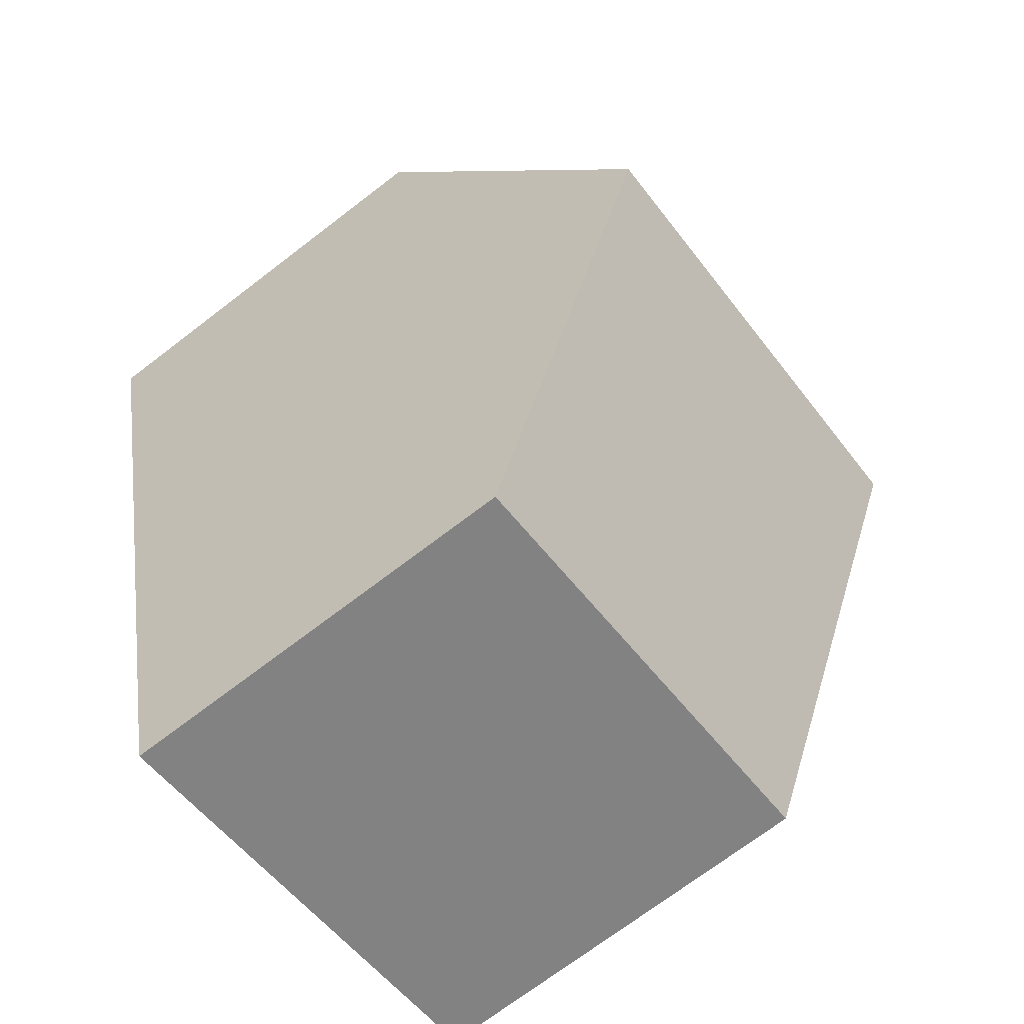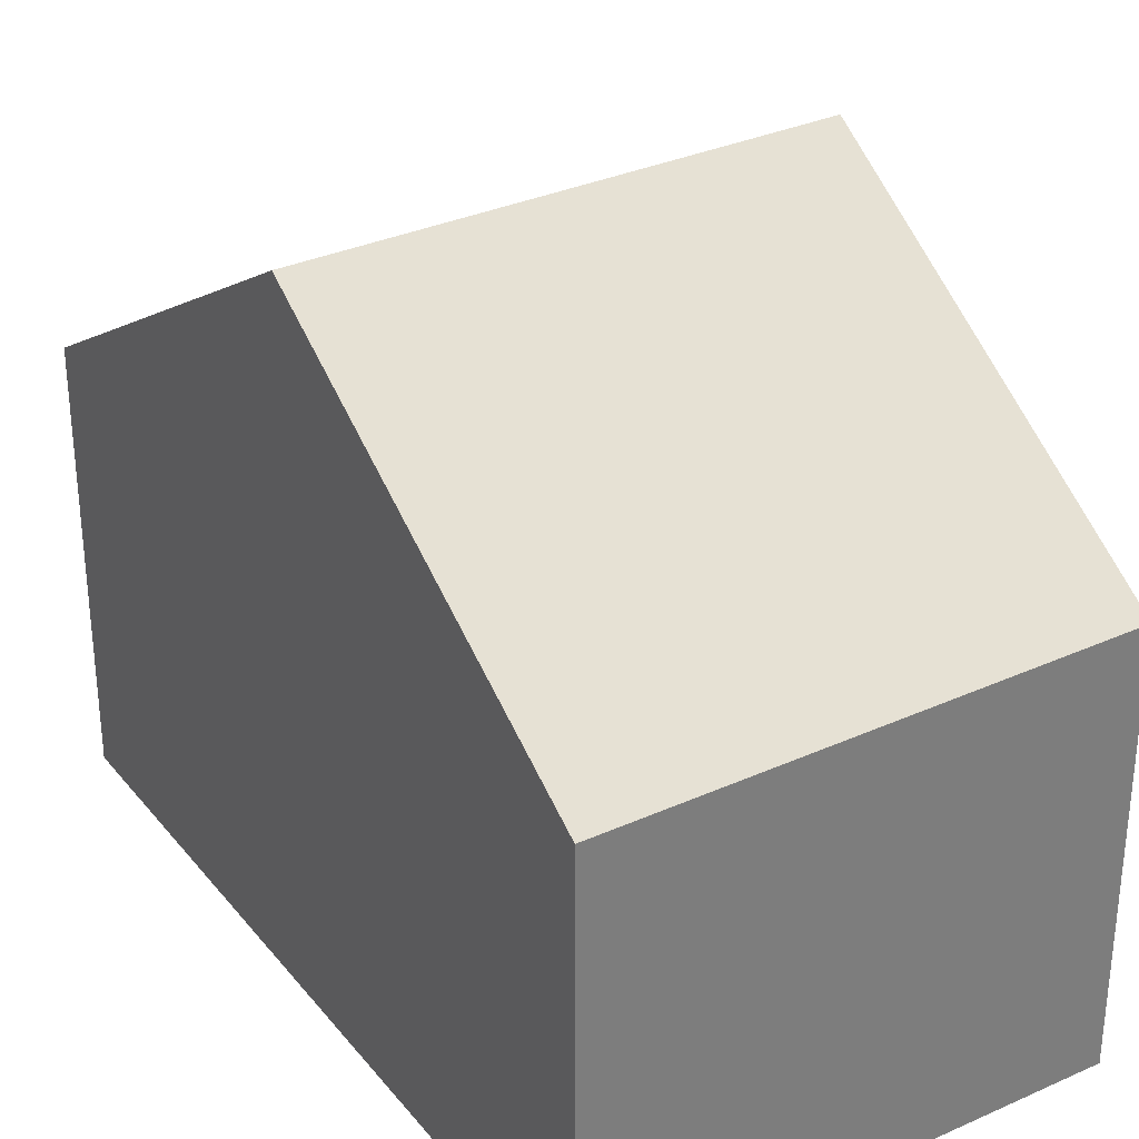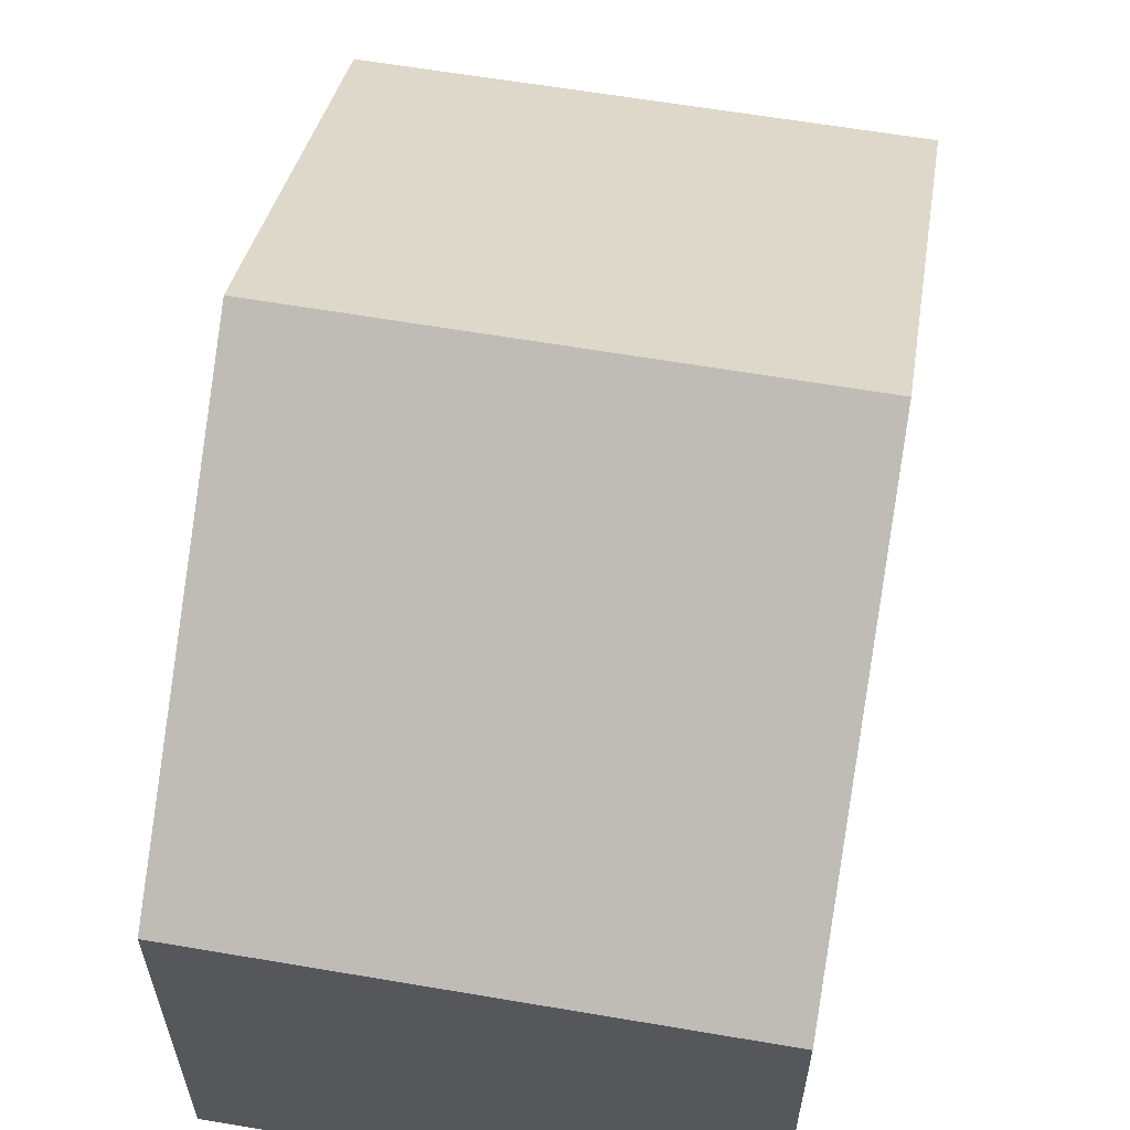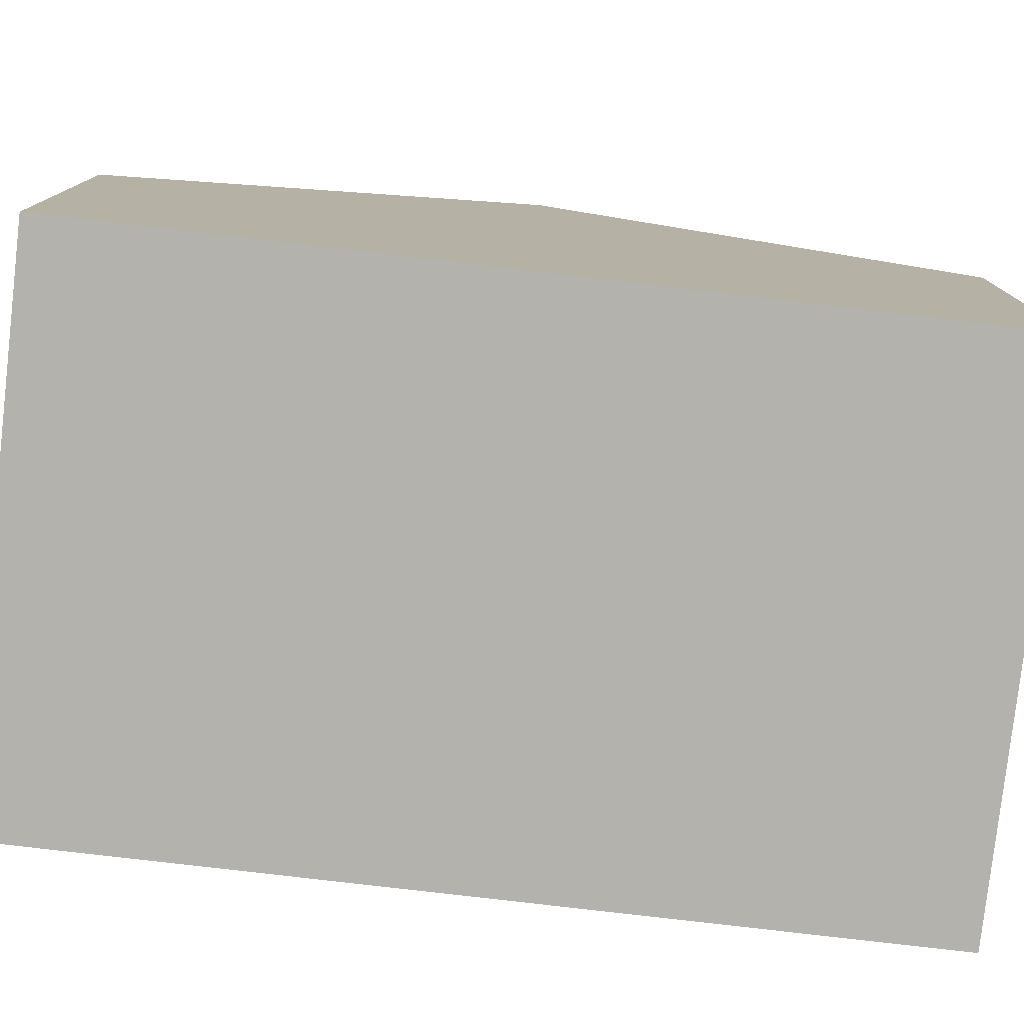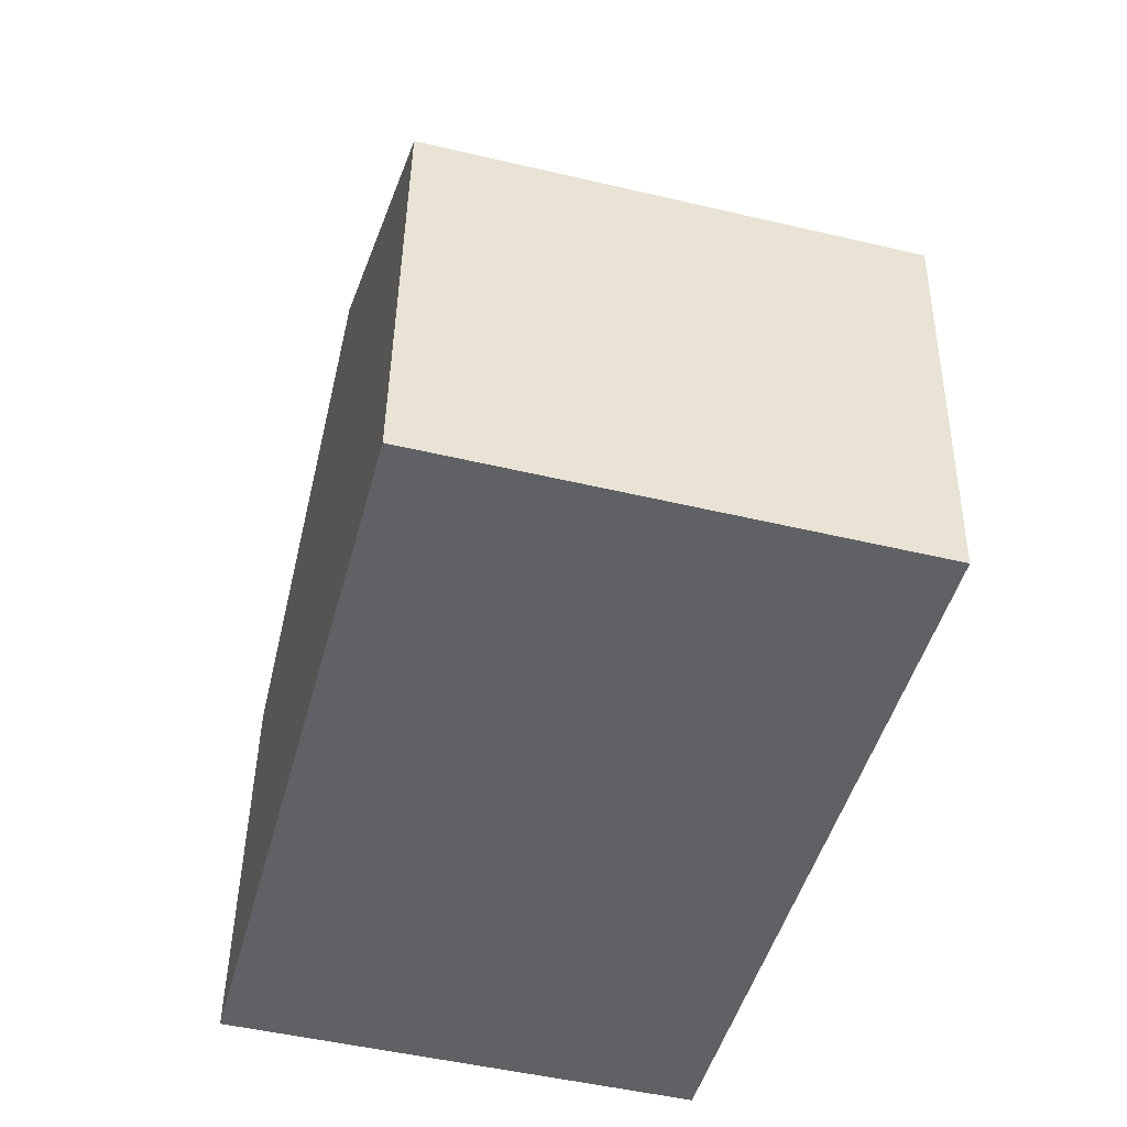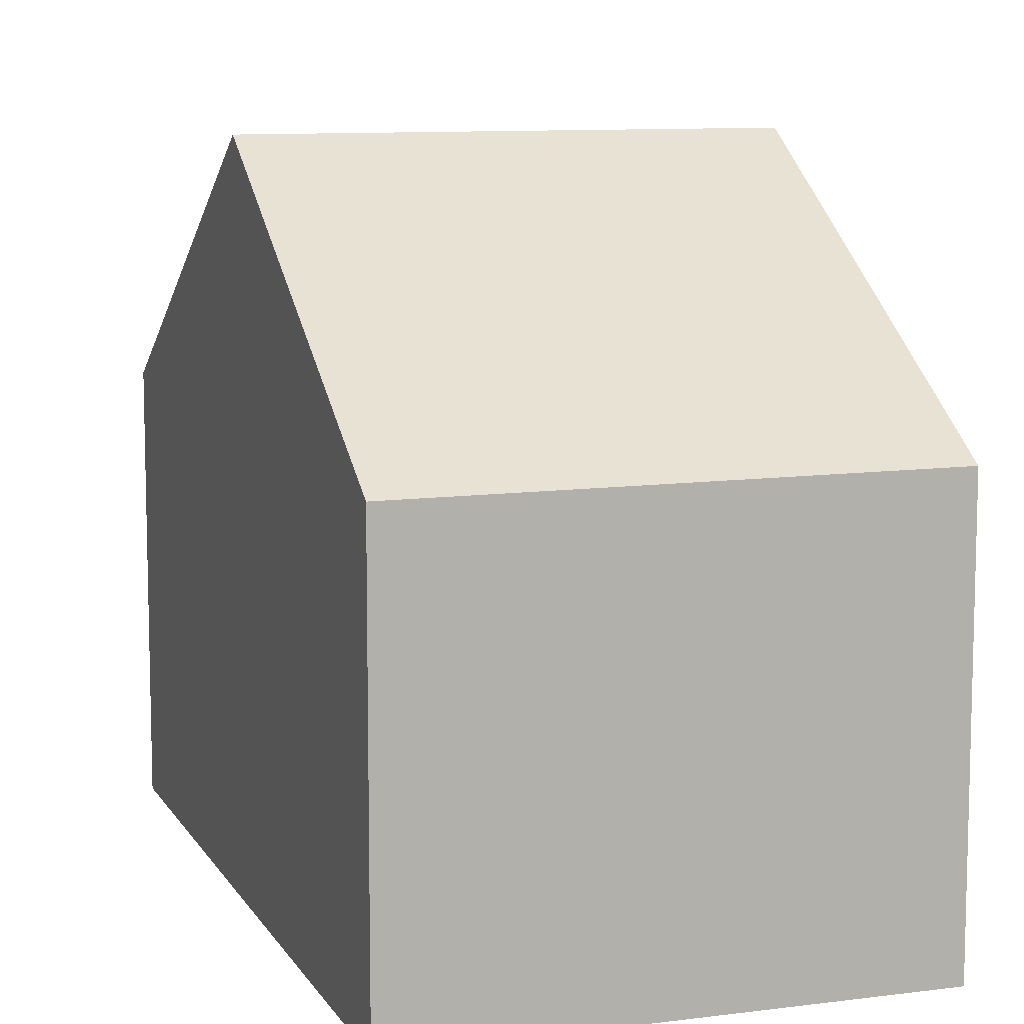
<metadata>
{"format":"obj","ext":"obj","renderer":"f3d","projection":"perspective","resolution":1024,"background":"white","views":[{"elev":-71.7,"azim":127.4,"up":"+Z"},{"elev":32.7,"azim":162.4,"up":"+Y"},{"elev":62.3,"azim":-155.8,"up":"+Y"},{"elev":-79.5,"azim":-82.0,"up":"+Y"},{"elev":43.6,"azim":0.9,"up":"+Z"},{"elev":9.8,"azim":-4.1,"up":"+Y"}]}
</metadata>
<code>
v  10.33 6.415 9.86
v  1.535 10.16 5.873
v  3.072 6.394 11.76
v  8.802 10.16 4.011
v  7.268 6.4 -1.862
v  0 6.4 3.919e-16
v  7.268 1.14e-16 -1.862
v  0 0 0
v  1.535 -3.596e-16 5.873
v  3.072 -7.198e-16 11.76
v  10.33 -6.038e-16 9.86
v  8.802 -2.456e-16 4.011
g defaultobject
f 1 2 3
f 2 1 4
f 5 2 4
f 2 5 6
f 7 6 5
f 6 7 8
f 9 6 8
f 6 9 2
f 2 9 10
f 2 10 3
f 3 11 1
f 11 3 10
f 1 5 4
f 5 1 7
f 7 1 12
f 12 1 11
f 7 9 8
f 9 7 12
f 9 12 10
f 10 12 11

</code>
